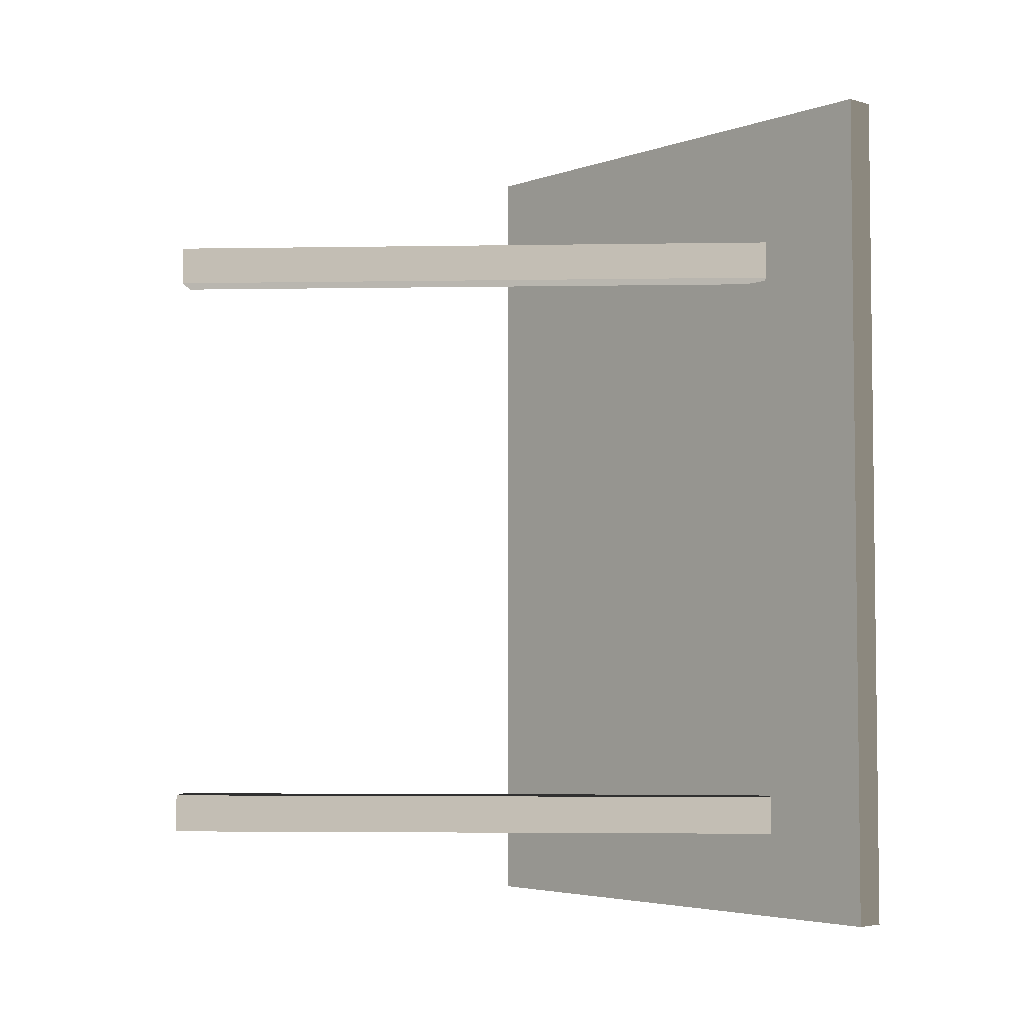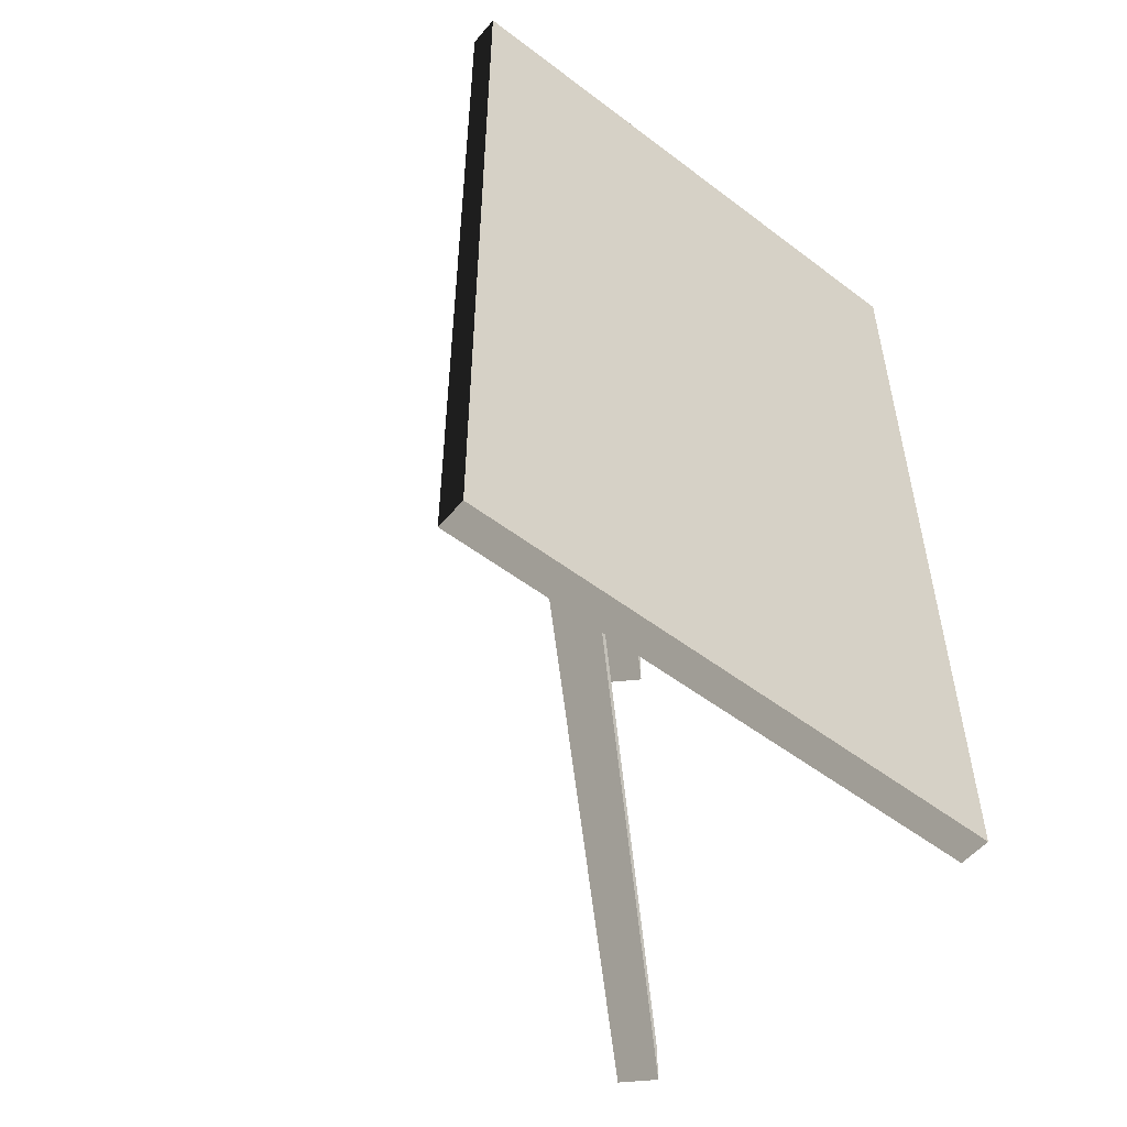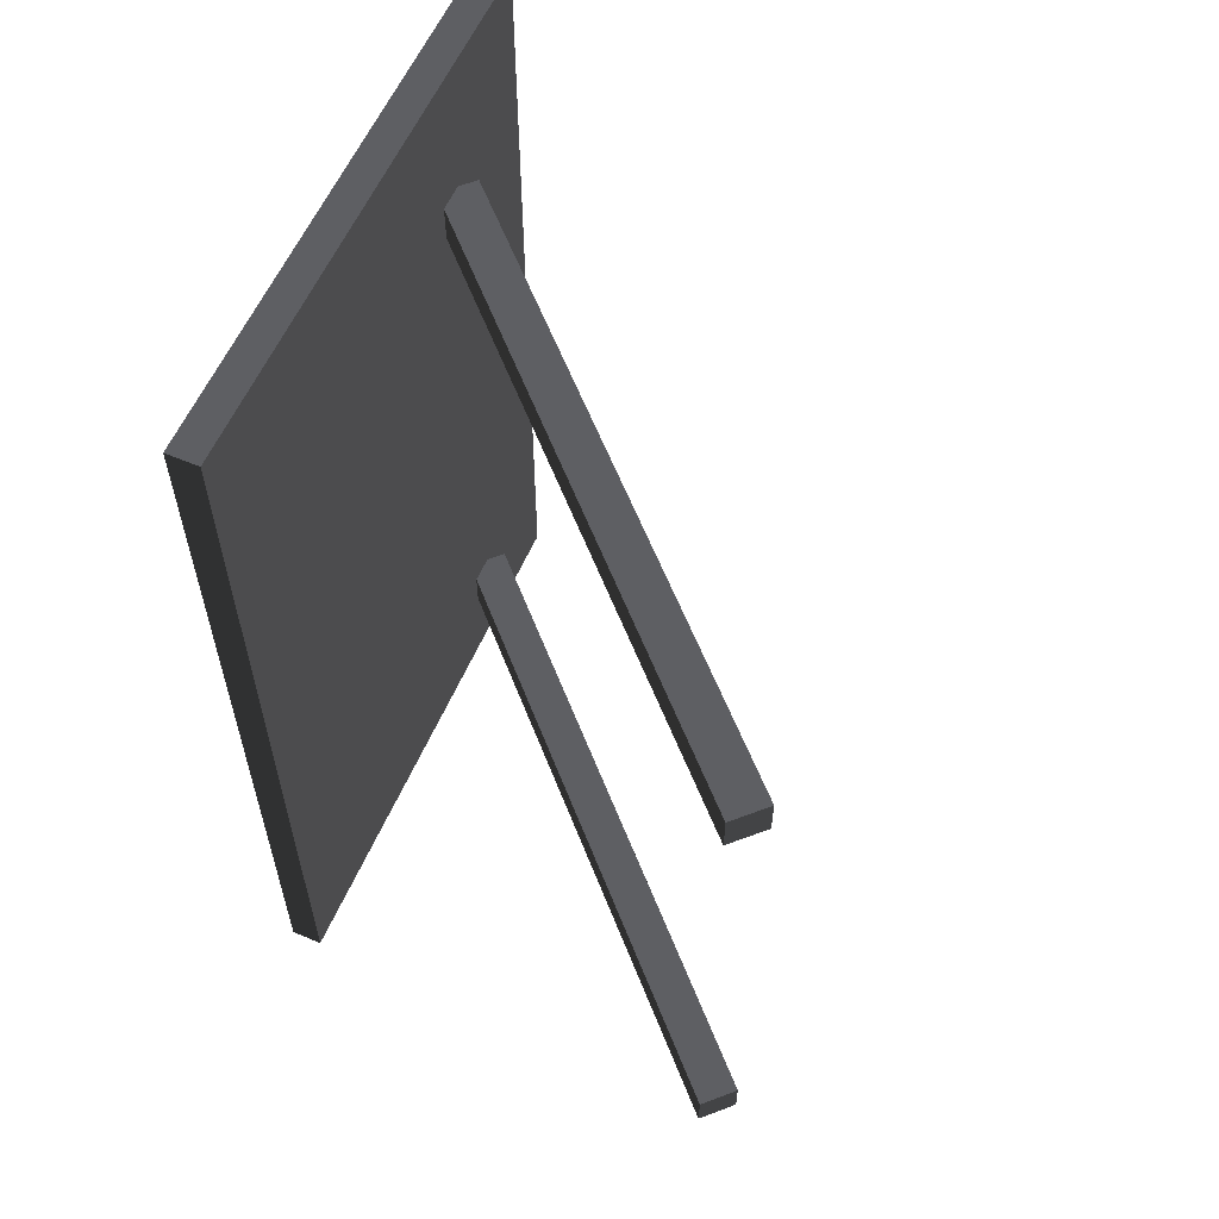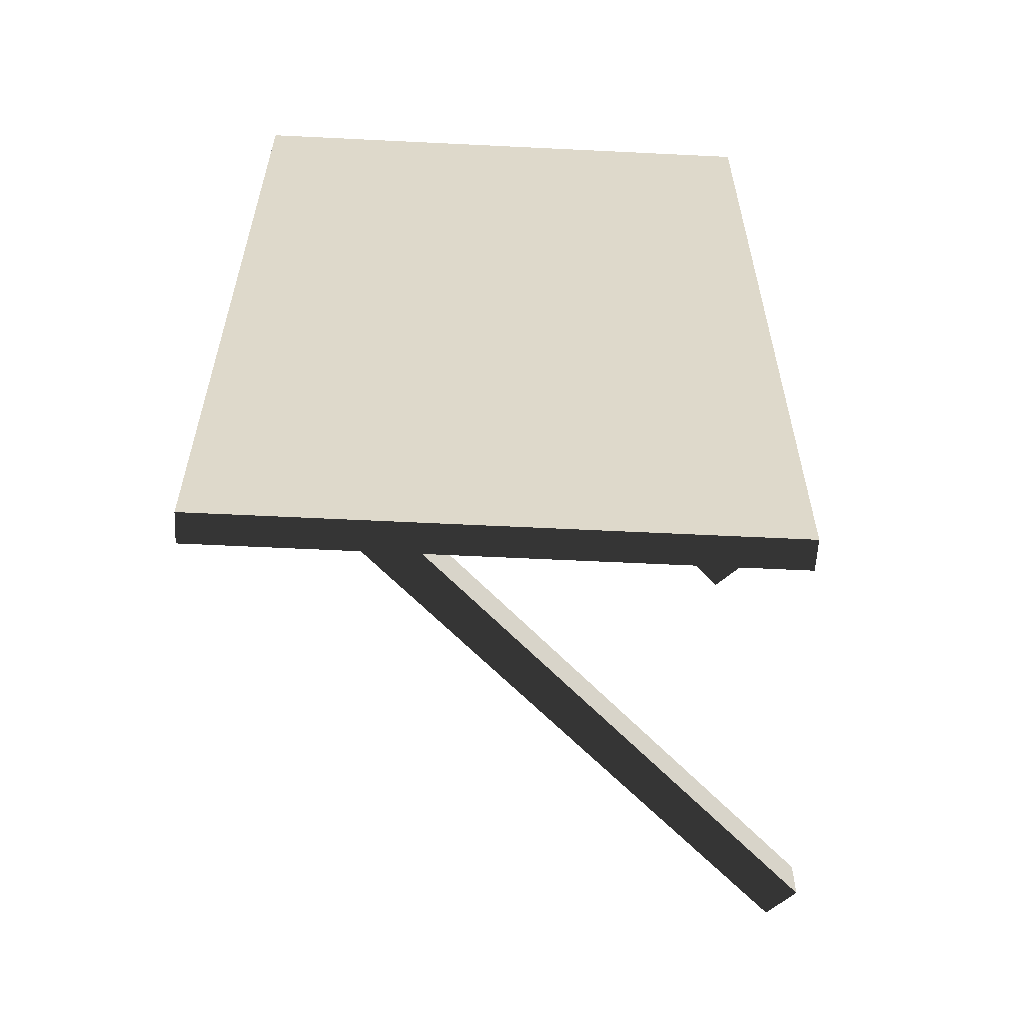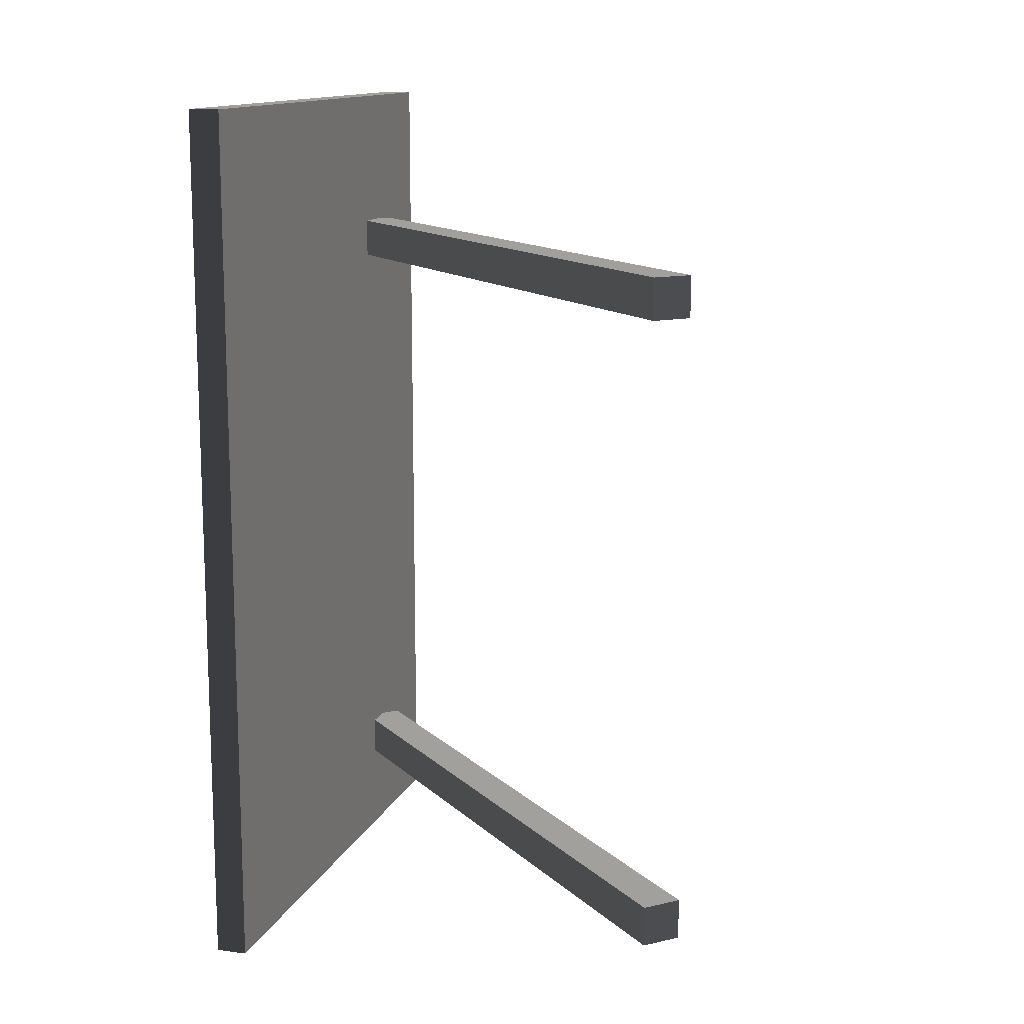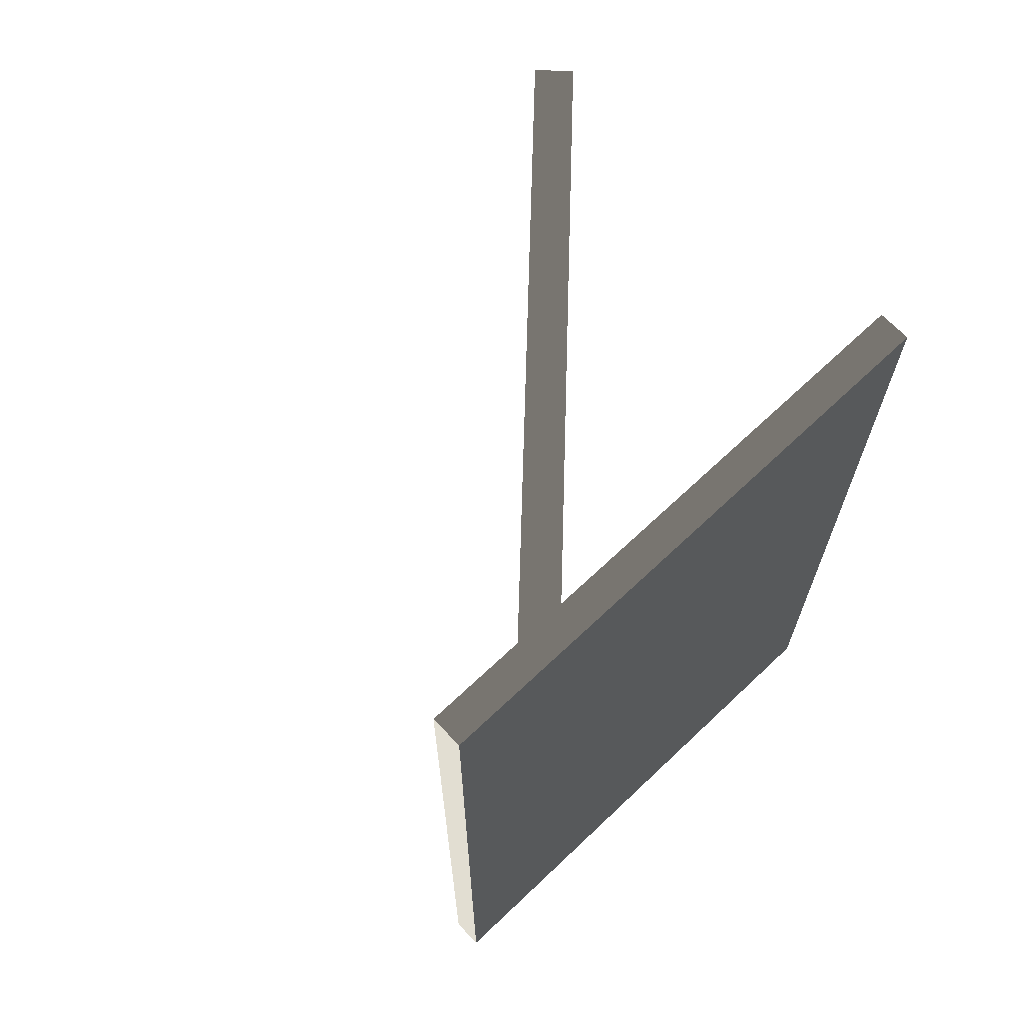
<metadata>
{"format":"obj","ext":"obj","renderer":"f3d","projection":"perspective","resolution":1024,"background":"white","views":[{"elev":-4.3,"azim":-42.2,"up":"+Y"},{"elev":-53.5,"azim":51.0,"up":"+Y"},{"elev":59.0,"azim":-156.5,"up":"+Y"},{"elev":-58.8,"azim":87.1,"up":"+Y"},{"elev":13.2,"azim":-163.2,"up":"+Y"},{"elev":67.8,"azim":46.5,"up":"+Y"}]}
</metadata>
<code>
v -0.064 -1.794 -1.145e-06
v 0.064 -1.794 -1.14e-06
v 0.064 1.794 -2.847e-07
v -0.064 1.794 -2.894e-07
v -0.06401 -1.794 2.24
v -0.064 1.794 2.24
v 0.064 1.794 2.24
v 0.064 -1.794 2.24
v -0.064 -1.794 -1.145e-06
v -0.06401 -1.794 2.24
v 0.064 -1.794 2.24
v 0.064 -1.794 -1.14e-06
v 0.064 -1.794 -1.14e-06
v 0.064 -1.794 2.24
v 0.064 1.794 2.24
v 0.064 1.794 -2.847e-07
v 0.064 1.794 -2.847e-07
v 0.064 1.794 2.24
v -0.064 1.794 2.24
v -0.064 1.794 -2.894e-07
v -0.064 1.794 -2.894e-07
v -0.064 1.794 2.24
v -0.06401 -1.794 2.24
v -0.064 -1.794 -1.145e-06
v -1.988 -1.424 -0.08713
v -1.875 -1.424 -0.1998
v -1.875 -1.264 -0.1998
v -1.988 -1.264 -0.08713
v -0.1206 -1.424 1.795
v -0.1206 -1.264 1.795
v -0.007081 -1.264 1.682
v -0.007082 -1.424 1.682
v -1.988 -1.424 -0.08713
v -0.1206 -1.424 1.795
v -0.007082 -1.424 1.682
v -1.875 -1.424 -0.1998
v -1.875 -1.424 -0.1998
v -0.007082 -1.424 1.682
v -0.007081 -1.264 1.682
v -1.875 -1.264 -0.1998
v -1.875 -1.264 -0.1998
v -0.007081 -1.264 1.682
v -0.1206 -1.264 1.795
v -1.988 -1.264 -0.08713
v -1.988 -1.264 -0.08713
v -0.1206 -1.264 1.795
v -0.1206 -1.424 1.795
v -1.988 -1.424 -0.08713
v -1.988 1.057 -0.08712
v -1.875 1.057 -0.1998
v -1.875 1.217 -0.1998
v -1.988 1.217 -0.08712
v -0.1206 1.057 1.795
v -0.1206 1.217 1.795
v -0.007082 1.217 1.682
v -0.007078 1.057 1.682
v -1.988 1.057 -0.08712
v -0.1206 1.057 1.795
v -0.007078 1.057 1.682
v -1.875 1.057 -0.1998
v -1.875 1.057 -0.1998
v -0.007078 1.057 1.682
v -0.007082 1.217 1.682
v -1.875 1.217 -0.1998
v -1.875 1.217 -0.1998
v -0.007082 1.217 1.682
v -0.1206 1.217 1.795
v -1.988 1.217 -0.08712
v -1.988 1.217 -0.08712
v -0.1206 1.217 1.795
v -0.1206 1.057 1.795
v -1.988 1.057 -0.08712
g sign10_8629_1367
f 1 3 2
f 1 4 3
f 5 7 6
f 5 8 7
f 9 11 10
f 9 12 11
f 13 15 14
f 13 16 15
f 17 19 18
f 17 20 19
f 21 23 22
f 21 24 23
f 25 27 26
f 25 28 27
f 29 31 30
f 29 32 31
f 33 35 34
f 33 36 35
f 37 39 38
f 37 40 39
f 41 43 42
f 41 44 43
f 45 47 46
f 45 48 47
f 49 51 50
f 49 52 51
f 53 55 54
f 53 56 55
f 57 59 58
f 57 60 59
f 61 63 62
f 61 64 63
f 65 67 66
f 65 68 67
f 69 71 70
f 69 72 71

</code>
